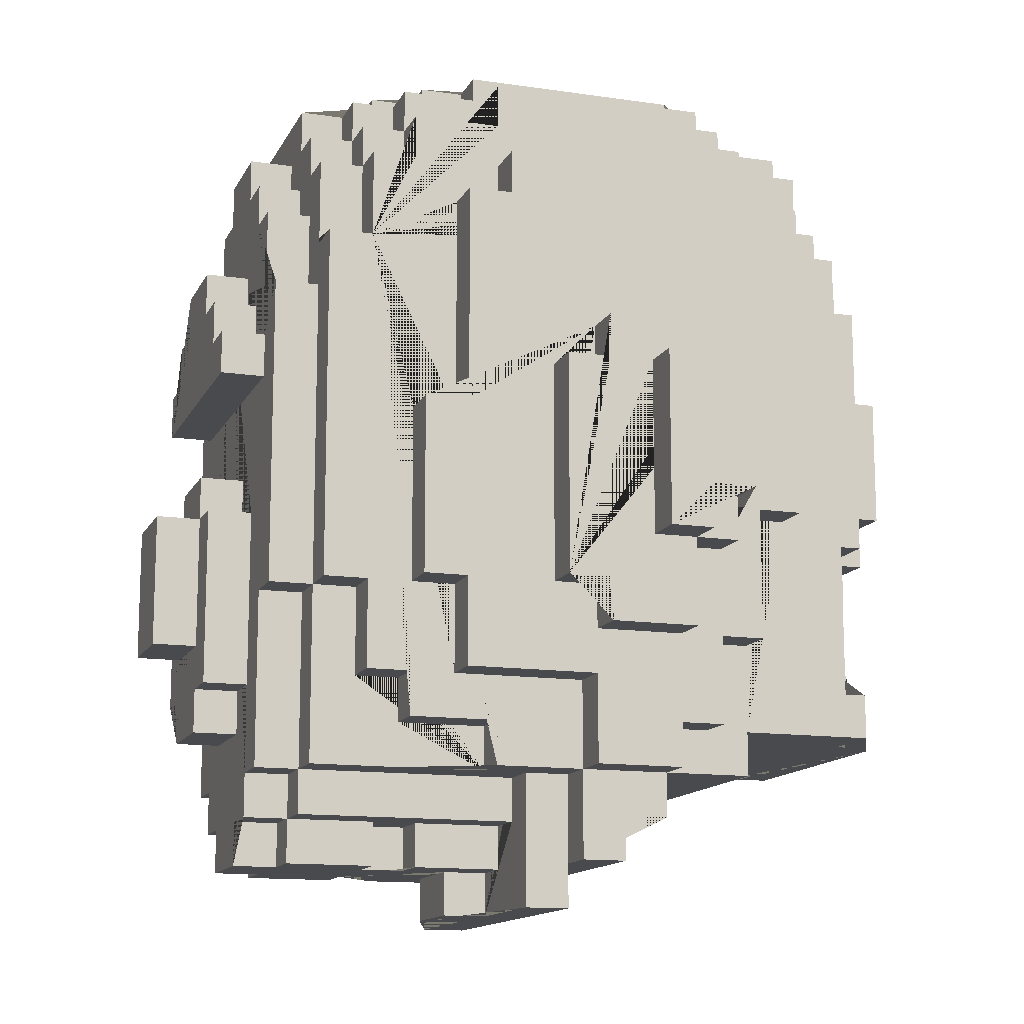
<metadata>
{"format":"obj","ext":"obj","renderer":"f3d","projection":"perspective","resolution":1024,"background":"white","views":[{"elev":-13.4,"azim":161.6,"up":"+Y"}]}
</metadata>
<code>
o Head_Human_Male
v 0.02 0.3 0.08
v 0.01 0.28 0.07
v 0.02 0.3 0.07
v 0.01 0.31 0.07
v 0 0.31 0.07
v 0.03 0.28 0.06
v 0.04 0.29 0.06
v 0 0.3 0.06
v -0.01 0.31 0.06
v -0.02 0.38 0.06
v 0.01 0.24 0.05
v 0.01 0.25 0.05
v 0.05 0.25 0.05
v 0 0.26 0.05
v -0.04 0.26 0.05
v 0 0.28 0.05
v 0.06 0.29 0.05
v 0.08 0.37 0.05
v -0.03 0.38 0.05
v 0.08 0.39 0.05
v -0.01 0.39 0.05
v -0.01 0.38 0.05
v 0.05 0.41 0.05
v 0.03 0.22 0.04
v 0.04 0.22 0.04
v 0.05 0.26 0.04
v 0.07 0.27 0.04
v 0.08 0.29 0.04
v -0.03 0.38 0.04
v -0.03 0.27 0.04
v 0.07 0.4 0.04
v 0.05 0.41 0.04
v 0 0.41 0.04
v 0.09 0.25 0.03
v 0.04 0.25 0.03
v -0.05 0.26 0.03
v -0.05 0.27 0.03
v 0.1 0.34 0.03
v 0.11 0.34 0.03
v 0.1 0.36 0.03
v 0.07 0.24 0.02
v 0.06 0.24 0.02
v 0.06 0.23 0.02
v -0.04 0.28 0.02
v -0.05 0.27 0.02
v -0.04 0.27 0.02
v 0.11 0.31 0.02
v 0.11 0.27 0.02
v -0.05 0.3 0.02
v -0.04 0.3 0.02
v 0.1 0.35 0.02
v 0.1 0.36 0.02
v -0.05 0.38 0.02
v 0.09 0.38 0.02
v 0.1 0.38 0.02
v 0.09 0.39 0.02
v 0.09 0.41 0.02
v 0.09 0.4 0.02
v 0.05 0.41 0.02
v 0.05 0.42 0.02
v -0.01 0.41 0.02
v 0.04 0.22 0.01
v 0.09 0.23 0.01
v 0.09 0.24 0.01
v 0.06 0.23 0.01
v 0.06 0.24 0.01
v 0.08 0.26 0.01
v -0.06 0.31 0.01
v -0.05 0.31 0.01
v -0.05 0.35 0.01
v -0.06 0.36 0.01
v 0.11 0.37 0.01
v 0.1 0.37 0.01
v -0.02 0.41 0.01
v -0.03 0.4 0.01
v -0.02 0.4 0.01
v -0.03 0.41 0.01
v 0.06 0.41 0.01
v 0.06 0.42 0.01
v 0.09 0.26 -0.02
v 0.08 0.25 -0.02
v 0.09 0.25 0.02
v 0.08 0.25 0.02
v 0.05 0.23 -0.01
v 0.09 0.23 -0.01
v 0.09 0.24 -0.01
v 0.06 0.23 -0.01
v 0.07 0.24 -0.01
v 0.09 0.25 -0.01
v 0.08 0.26 -0.01
v 0.11 0.26 -0.01
v 0.1 0.26 -0.01
v 0.1 0.27 -0.01
v 0.11 0.28 -0.01
v 0.12 0.31 -0.01
v 0.11 0.31 -0.01
v 0.1 0.31 -0.01
v 0.11 0.32 -0.01
v -0.05 0.32 -0.01
v -0.06 0.32 -0.01
v 0.11 0.36 -0.01
v 0.1 0.36 -0.01
v 0.1 0.37 -0.01
v 0.09 0.39 -0.01
v 0.09 0.4 -0.01
v -0.03 0.4 -0.01
v -0.02 0.41 -0.01
v 0.06 0.41 -0.01
v 0.07 0.23 -0.02
v 0.09 0.24 -0.02
v 0.06 0.23 -0.02
v 0.04 0.23 -0.02
v 0.09 0.25 -0.02
v -0.04 0.27 -0.02
v 0.11 0.27 -0.02
v 0.1 0.27 -0.02
v -0.05 0.3 -0.02
v -0.05 0.35 -0.02
v -0.06 0.35 -0.02
v 0.11 0.36 -0.02
v -0.04 0.37 -0.02
v -0.05 0.37 -0.02
v -0.05 0.38 -0.02
v 0.09 0.39 -0.02
v 0.09 0.4 -0.02
v 0.08 0.41 -0.02
v 0.05 0.41 -0.02
v 0.06 0.42 -0.02
v 0.05 0.42 -0.02
v -0.01 0.42 -0.02
v 0.09 0.24 -0.03
v 0.04 0.24 -0.03
v 0.04 0.25 -0.03
v 0.1 0.29 -0.03
v 0.09 0.29 -0.03
v 0.11 0.34 -0.03
v -0.05 0.31 -0.03
v -0.04 0.37 -0.03
v -0.05 0.37 -0.03
v 0.09 0.38 -0.03
v 0.08 0.39 -0.03
v 0.09 0.4 -0.03
v 0.08 0.4 -0.03
v 0.08 0.41 -0.03
v -0.01 0.4 -0.03
v -0.02 0.4 -0.03
v 0 0.41 -0.03
v 0 0.42 -0.03
v 0.04 0.25 -0.04
v 0.03 0.25 -0.04
v 0.05 0.26 -0.04
v 0.07 0.27 -0.04
v 0.1 0.36 -0.04
v 0.09 0.36 -0.04
v -0.03 0.38 -0.04
v 0.09 0.37 -0.04
v 0.08 0.39 -0.04
v 0.07 0.39 -0.04
v -0.01 0.4 -0.04
v 0.02 0.24 -0.05
v 0.03 0.25 -0.05
v 0.01 0.24 -0.05
v 0.01 0.25 -0.05
v 0.05 0.25 -0.05
v 0.01 0.26 -0.05
v 0 0.26 -0.05
v -0.01 0.26 -0.05
v 0.07 0.27 -0.05
v -0.04 0.27 -0.05
v 0 0.28 -0.05
v 0.08 0.29 -0.05
v 0.07 0.29 -0.05
v 0.06 0.29 -0.05
v -0.01 0.31 -0.05
v -0.02 0.31 -0.05
v 0.09 0.29 -0.05
v 0.06 0.33 -0.05
v 0.08 0.39 -0.05
v 0.05 0.4 -0.05
v 0 0.4 -0.05
v 0.05 0.41 -0.05
v 0 0.41 -0.05
v 0.06 0.29 -0.06
v 0.03 0.29 -0.06
v 0.01 0.3 -0.06
v -0.02 0.38 -0.06
v 0.05 0.39 -0.06
v 0.03 0.29 -0.07
v 0.01 0.3 -0.07
v 0 0.3 -0.07
v 0.12 0.28 -0.01
v 0.12 0.31 0.01
v 0.12 0.28 0.01
v 0.11 0.27 0.01
v 0.11 0.28 0.01
v 0.11 0.31 0.01
v 0.11 0.27 -0.01
v 0.11 0.32 0.01
v 0.11 0.31 -0.02
v 0.11 0.35 -0.02
v 0.1 0.35 0.03
v 0.1 0.31 0.02
v 0.1 0.24 0.02
v 0.1 0.27 0.01
v 0.1 0.23 0.01
v 0.1 0.24 -0.01
v 0.1 0.32 -0.01
v 0.1 0.4 0.01
v 0.1 0.25 -0.02
v 0.1 0.31 -0.02
v 0.1 0.36 -0.02
v 0.1 0.38 -0.02
v 0.1 0.39 -0.02
v 0.1 0.25 -0.03
v 0.1 0.34 -0.03
v 0.1 0.35 -0.02
v 0.09 0.29 0.04
v 0.09 0.37 0.05
v 0.09 0.29 0.05
v 0.09 0.36 0.04
v 0.09 0.25 0.04
v 0.09 0.29 0.03
v 0.09 0.36 0.03
v 0.09 0.39 0.04
v 0.09 0.38 0.03
v 0.09 0.39 0.03
v 0.09 0.24 0.02
v 0.09 0.23 0.02
v 0.09 0.39 -0.03
v 0.09 0.25 -0.04
v 0.09 0.29 -0.04
v 0.09 0.37 -0.05
v 0.08 0.27 0.04
v 0.08 0.27 0.05
v 0.08 0.39 0.04
v 0.08 0.39 0.03
v 0.08 0.4 0.03
v 0.08 0.4 0.02
v 0.08 0.41 0.03
v 0.08 0.26 0.02
v 0.08 0.25 -0.01
v 0.08 0.4 -0.04
v 0.08 0.27 -0.04
v 0.08 0.37 -0.05
v 0.07 0.29 0.05
v 0.07 0.33 0.06
v 0.07 0.33 0.05
v 0.07 0.26 0.04
v 0.07 0.39 0.04
v 0.07 0.4 0.05
v 0.07 0.39 0.05
v 0.07 0.4 0.03
v 0.07 0.41 -0.01
v 0.07 0.41 -0.03
v 0.07 0.26 -0.05
v 0.07 0.26 -0.04
v 0.07 0.33 -0.06
v 0.06 0.27 0.05
v 0.06 0.38 0.06
v 0.06 0.41 -0.02
v 0.06 0.27 -0.06
v 0.05 0.4 0.04
v 0.05 0.4 0.05
v 0.05 0.42 0.03
v 0.05 0.22 -0.01
v 0.05 0.23 0.01
v 0.05 0.25 -0.04
v 0.05 0.26 -0.05
v 0.05 0.41 -0.04
v 0.05 0.4 -0.04
v 0.05 0.39 -0.05
v 0.04 0.34 0.07
v 0.04 0.34 0.06
v 0.04 0.24 0.03
v 0.04 0.23 0.01
v 0.04 0.23 -0.01
v 0.04 0.24 -0.02
v 0.04 0.22 -0.04
v 0.04 0.29 -0.07
v 0.04 0.34 -0.06
v 0.03 0.29 0.07
v 0.03 0.28 0.07
v 0.03 0.34 0.06
v 0.03 0.35 0.07
v 0.03 0.25 0.05
v 0.03 0.25 0.06
v 0.03 0.23 0.04
v 0.03 0.23 0.05
v 0.03 0.25 -0.06
v 0.03 0.27 -0.06
v 0.03 0.28 -0.07
v 0.03 0.28 -0.06
v 0.03 0.34 -0.06
v 0.03 0.35 -0.07
v 0.02 0.34 0.08
v 0.02 0.34 0.07
v 0.02 0.34 -0.07
v 0.02 0.3 -0.07
v 0.02 0.34 -0.08
v 0.09 0.26 0.02
v 0.07 0.23 0.02
v 0.07 0.23 0.01
v 0.07 0.24 0.01
v 0.03 0.22 -0.04
v 0.03 0.23 -0.04
v 0.01 0.3 0.08
v 0.01 0.26 0.06
v 0.01 0.26 0.05
v 0.01 0.25 -0.06
v 0.01 0.26 -0.06
v 0.01 0.28 -0.06
v 0.01 0.28 -0.07
v 0.01 0.3 -0.08
v 0.01 0.31 -0.08
v 0 0.35 0.07
v 0 0.35 0.06
v 0 0.28 0.06
v 0 0.4 0.05
v 0 0.41 0.02
v 0 0.42 0.02
v 0 0.4 -0.04
v 0 0.26 -0.06
v 0 0.31 -0.07
v 0 0.34 -0.08
v -0.01 0.31 0.05
v -0.01 0.38 0.06
v -0.01 0.42 0.02
v -0.01 0.41 -0.02
v -0.01 0.41 -0.03
v -0.01 0.41 -0.04
v -0.01 0.26 0.05
v -0.01 0.28 -0.06
v -0.01 0.31 -0.06
v -0.01 0.38 -0.06
v -0.01 0.39 -0.06
v -0.02 0.31 0.06
v -0.02 0.38 0.05
v -0.02 0.38 0.04
v -0.02 0.4 -0.01
v -0.02 0.38 -0.04
v -0.02 0.4 -0.05
v -0.02 0.31 -0.06
v -0.03 0.4 0.02
v -0.03 0.39 -0.03
v -0.03 0.38 -0.03
v -0.04 0.27 0.05
v -0.04 0.27 0.03
v -0.04 0.37 0.03
v -0.04 0.37 0.02
v -0.04 0.38 0.02
v -0.04 0.39 0.02
v -0.04 0.4 0.02
v -0.04 0.39 -0.02
v -0.04 0.4 -0.02
v -0.04 0.31 -0.02
v -0.04 0.31 -0.03
v -0.04 0.38 -0.03
v -0.04 0.27 -0.04
v -0.04 0.26 -0.03
v -0.05 0.31 0.03
v -0.05 0.37 0.03
v -0.05 0.31 0.02
v -0.05 0.37 0.02
v -0.05 0.32 0.01
v -0.05 0.36 0.01
v -0.05 0.28 -0.02
v -0.05 0.31 -0.02
v -0.05 0.32 -0.02
v -0.05 0.35 -0.01
v -0.05 0.27 -0.03
v -0.06 0.32 0.02
v -0.06 0.35 0.02
v -0.06 0.35 0.01
v -0.06 0.31 -0.01
v -0.06 0.32 -0.02
v 0.05 0.22 0.01
v 0.04 0.22 -0.01
v 0.1 0.23 -0.01
v 0.09 0.23 -0.02
v 0.07 0.23 -0.01
v 0.04 0.23 0.02
v 0.02 0.23 0.05
v 0.03 0.23 -0.05
v 0.02 0.23 -0.05
v 0.1 0.24 0.01
v 0.1 0.24 -0.02
v 0.09 0.24 0.03
v 0.07 0.24 -0.02
v 0.06 0.24 -0.01
v 0.06 0.24 -0.02
v 0.04 0.24 0.02
v 0.02 0.24 0.05
v 0.1 0.25 0.02
v 0.1 0.25 0.03
v 0.09 0.25 -0.03
v 0.05 0.25 0.04
v 0.04 0.25 0.04
v 0.03 0.25 0.04
v 0.01 0.25 0.06
v -0.01 0.25 0.05
v -0.01 0.25 -0.05
v 0.1 0.26 0.01
v 0.11 0.26 0.01
v 0.09 0.26 0.01
v 0.09 0.26 -0.01
v 0.08 0.26 -0.02
v 0.05 0.26 0.05
v 0.07 0.26 0.05
v 0 0.26 0.06
v -0.04 0.26 0.03
v -0.04 0.26 -0.05
v -0.05 0.26 -0.03
v 0.1 0.27 0.02
v 0.07 0.27 0.05
v 0.08 0.27 -0.05
v 0.03 0.27 0.06
v 0.06 0.27 0.06
v 0.03 0.27 0.05
v 0.03 0.27 -0.05
v 0.06 0.27 -0.05
v 0.01 0.28 0.06
v -0.01 0.28 0.06
v -0.01 0.28 0.05
v -0.01 0.28 -0.05
v 0 0.28 -0.06
v 0.1 0.29 0.03
v 0.1 0.29 0.04
v 0.1 0.29 -0.04
v 0.08 0.29 0.05
v 0.08 0.29 -0.04
v 0.06 0.29 0.06
v 0.07 0.29 0.06
v 0.07 0.29 -0.06
v 0.04 0.29 0.07
v 0.03 0.29 0.06
v 0.04 0.29 -0.06
v 0.01 0.3 0.07
v 0.02 0.3 -0.08
v 0 0.3 0.07
v 0.01 0.3 0.06
v 0 0.3 -0.06
v -0.04 0.3 -0.02
v 0 0.31 0.08
v 0.01 0.31 0.08
v 0.01 0.31 -0.07
v 0 0.31 -0.08
v -0.02 0.31 0.05
v -0.04 0.31 0.02
v -0.04 0.31 0.03
v -0.05 0.31 -0.01
v -0.05 0.32 0.02
v -0.06 0.32 0.01
v 0.09 0.25 0.01
v 0.08 0.25 0.01
v -0.03 0.27 0.05
v -0.04 0.27 0.04
v -0.03 0.27 -0.04
v -0.03 0.27 -0.05
v -0.04 0.27 -0.03
v -0.05 0.27 -0.02
v -0.04 0.28 -0.02
v -0.05 0.28 0.02
v 0.1 0.31 0.01
v 0.1 0.32 0.01
v 0.06 0.33 0.06
v 0.06 0.33 0.05
v 0.07 0.33 -0.05
v 0.06 0.33 -0.06
v 0.03 0.34 0.07
v 0.04 0.34 -0.07
v 0.03 0.34 -0.07
v 0 0.34 0.08
v 0 0.34 0.07
v 0 0.34 -0.07
v 0.11 0.35 0.03
v 0.11 0.35 0.02
v 0.11 0.35 -0.03
v 0.1 0.35 -0.03
v 0.03 0.35 0.06
v 0.03 0.35 -0.06
v 0 0.35 -0.06
v 0 0.35 -0.07
v -0.05 0.35 0.02
v -0.06 0.35 -0.01
v 0.11 0.36 0.02
v 0.11 0.36 0.01
v 0.1 0.36 0.01
v 0.1 0.36 0.04
v 0.1 0.36 -0.03
v 0.09 0.36 -0.03
v -0.05 0.36 -0.01
v -0.06 0.36 -0.01
v 0.11 0.37 -0.01
v 0.09 0.37 0.04
v 0.08 0.37 0.04
v 0.08 0.37 -0.04
v 0.1 0.38 0.03
v 0.1 0.38 -0.03
v 0.09 0.38 -0.02
v 0.06 0.38 0.05
v 0.05 0.38 0.06
v 0.05 0.38 0.05
v 0.06 0.38 -0.05
v 0.06 0.38 -0.06
v 0.05 0.38 -0.05
v 0.05 0.38 -0.06
v -0.01 0.38 -0.05
v -0.02 0.38 -0.05
v -0.03 0.38 -0.05
v -0.03 0.38 0.03
v -0.04 0.38 0.04
v -0.04 0.38 0.03
v -0.04 0.38 -0.04
v -0.04 0.38 -0.02
v 0.1 0.39 0.02
v 0.1 0.39 0.01
v 0.09 0.39 0.01
v 0.1 0.39 -0.01
v 0.09 0.39 -0.04
v 0.07 0.39 -0.05
v 0.05 0.39 0.06
v 0.05 0.39 0.05
v -0.01 0.39 0.06
v -0.01 0.39 -0.05
v -0.03 0.39 0.03
v -0.03 0.39 0.02
v -0.04 0.39 0.03
v -0.03 0.39 -0.02
v -0.04 0.39 -0.03
v 0.1 0.4 -0.01
v 0.09 0.4 0.01
v 0.09 0.4 0.03
v 0.08 0.4 -0.02
v 0.08 0.4 0.04
v 0.07 0.4 -0.03
v 0.07 0.4 -0.04
v 0.07 0.4 -0.05
v 0 0.4 0.04
v -0.01 0.4 0.04
v -0.01 0.4 0.03
v -0.02 0.4 0.05
v -0.02 0.4 0.04
v -0.02 0.4 0.03
v -0.02 0.4 -0.04
v -0.03 0.4 0.04
v -0.03 0.4 -0.02
v -0.03 0.4 -0.04
v 0.09 0.41 -0.02
v 0.08 0.41 0.02
v 0.07 0.41 0.03
v 0.07 0.41 0.01
v 0.07 0.41 0.04
v 0.06 0.41 0.02
v 0.07 0.41 -0.04
v 0.05 0.41 0.03
v 0.05 0.41 -0.03
v 0 0.41 0.05
v 0 0.41 0.03
v 0 0.41 -0.04
v -0.01 0.41 0.04
v -0.01 0.41 0.03
v 0 0.41 -0.02
v -0.02 0.41 0.03
v -0.02 0.41 -0.03
v -0.03 0.41 -0.01
v 0.07 0.42 0.01
v 0.07 0.42 -0.01
v 0.06 0.42 -0.01
v 0.06 0.42 0.02
v 0 0.42 0.03
v 0.05 0.42 -0.03
v 0 0.42 -0.02
f 155 509 458 457
f 148 572 130 327 320 570 264 60 569 79 566 567 568 128 129 571
f 22 337 10 326
f 196 463 202 47
f 375 368 99 100
f 406 90 241 81
f 84 266 376 265
f 178 157 496 244
f 92 91 403 402
f 479 316 315 284
f 327 61 319 320
f 127 129 128 260
f 516 517 56 515
f 171 430 243 415
f 299 324 474 297
f 19 29 30 455
f 533 126 548 125
f 79 78 551 566
f 441 481 482 474 324 446 323 190
f 357 529 344 345
f 168 415 243 152
f 204 194 48 413
f 453 454 83 82
f 343 526 525 510 29 545
f 60 264 555 59
f 550 252 237 239
f 104 105 530 518
f 66 42 43 65
f 504 503 177 468
f 147 148 571 556
f 541 542 338 337
f 35 274 387 34
f 570 320 319 558
f 549 239 237 238
f 290 261 420 419
f 560 539 538 33
f 491 492 71 365
f 421 6 282 2
f 39 38 215 136
f 237 534 235 236
f 524 335 334 507
f 294 482 481 480
f 73 487 486 72
f 437 440 421 2
f 159 330 559 321
f 48 194 403 91 197 115 199 96 94 195 196 47
f 531 517 516 208
f 500 259 465 466
f 300 404 453 82
f 30 456 346 455
f 64 227 228 63
f 94 191 193 195
f 167 411 169 458 509 508 175 174 424 170 166 165 163 401
f 270 269 554 536
f 437 3 1 306
f 235 495 494 224
f 294 480 293 471
f 212 211 216 478 153 489 498
f 98 198 196 96
f 334 186 508 507
f 444 4 437 306
f 12 163 162 11
f 514 123 53 350
f 508 186 342 175
f 32 23 263 262
f 13 285 398 397 35 34 221 396
f 522 521 501 502
f 88 388 109 380
f 155 513 357 345
f 545 29 338 542
f 484 492 491 369
f 546 547 155 345 344 528
f 268 151 267 164
f 464 463 196 198
f 423 16 317 422
f 247 246 432 245
f 267 151 256 152 243 430 231 230
f 106 565 107 339
f 161 150 305 383
f 188 279 436 184
f 222 217 221 34
f 225 223 40 497
f 107 564 146 339
f 496 157 519 156
f 46 45 37 347
f 373 71 492 484 119 375 100 374 68 452 371 372
f 372 371 451 483
f 412 359 411 167 331 15 410 36
f 313 438 298 189
f 8 439 5 443 472 473 315 316
f 544 341 508 340
f 185 189 312 311
f 97 207 98 96
f 40 223 220 488
f 237 236 226 532
f 142 143 533 125
f 288 285 12 11 392 382
f 530 105 531 208
f 116 210 199 115
f 12 285 286 399
f 377 276 84 265
f 287 305 304 24
f 508 509 155 340
f 273 272 434 7
f 274 35 397 25 62 275 381 391
f 168 152 256 255
f 275 62 376 266
f 9 325 423 422
f 241 90 405 89
f 237 252 31 534
f 5 4 444 443
f 113 81 241 89
f 202 413 48 47
f 32 262 31 552
f 41 227 387 274 391 42 66 303
f 395 135 134 214
f 165 310 309 163
f 273 7 431 432 246 465 259 501 521 523 326 10 336 9 422 317 409 307 399 286 416 6 421 440 8 316 479 283
f 95 96 196 192
f 122 123 514 121
f 70 373 372 483
f 144 126 533 143
f 519 157 141 229
f 397 398 287 24 25
f 226 236 235 224
f 232 244 496 156
f 476 51 201 475
f 117 367 355 442
f 344 529 353 528
f 554 254 535 536
f 235 20 18 495
f 137 139 138 356
f 120 211 102 101
f 27 233 234 414
f 563 74 76 543
f 64 63 205 385
f 190 323 445 189
f 188 184 292 291
f 199 210 97 96
f 375 119 118 368
f 362 448 449 360
f 273 283 469 272
f 183 173 420 261
f 537 179 270 536
f 82 393 394 34
f 170 425 322 166
f 181 269 270 179
f 118 119 484 369
f 12 308 14 16 423 325 447 337 19 455 346 15 331 400
f 550 552 31 252
f 307 308 12 399
f 353 354 546 528
f 460 366 461 114
f 257 467 172 433
f 102 103 493 101
f 526 351 527 525
f 427 488 220 217
f 406 81 113 80
f 67 404 300 240
f 435 7 434 281
f 296 473 472 295
f 217 28 233 27 248 26 396 221
f 67 240 83 454
f 537 536 158 520
f 290 419 161 289
f 511 456 30 29
f 225 54 56 517 531 105 104 124 499 140 490 154 231 176 232 156 519 229 142 125 548 57 58 532 226 224 494 218 219 217 220 223
f 383 384 160 162 163 161
f 302 65 43 381 275 266 84 276 112 111 87 380 109 379 85 378 205 63 228 301
f 362 49 50 448
f 14 308 307 409
f 376 62 25 24 304 278 377 265
f 244 232 176 171 415 168 255 268 164 161 419 420 173 172 467 177 503 505 271 524 507 508 341 180 182 181 179 537 520 178
f 527 512 510 525
f 190 189 185 441
f 451 364 69 450 99 368 118 369 491 365 70 483 360 361 363 53 123 122 139 137 367 117 49 362
f 8 440 437 439
f 56 54 55 515
f 31 262 263 250
f 445 314 313 189
f 522 21 523 521
f 462 45 46 44
f 77 75 76 74
f 405 80 113 89
f 500 466 247 245 17 258 418 285 13 407 408 414 234 429 219 218 18 20 251 250 263 23 557 318 541 337 22 21 522 502
f 361 360 449 348
f 499 124 213 212
f 458 169 358 457
f 494 495 18 218
f 563 543 540 561
f 31 249 235 534
f 153 154 490 489
f 110 86 85 379
f 196 195 193 192
f 128 568 108 260
f 242 143 141 157
f 438 313 314 446 324 299
f 390 277 132 131 110 388 88 389
f 37 36 410 347
f 141 143 142 229
f 247 466 465 246
f 171 176 231 430
f 132 133 395 131
f 322 310 165 166
f 60 59 553 569
f 560 561 540 539
f 342 333 174 175
f 231 135 395 230
f 296 295 1 3
f 390 389 87 111
f 549 238 58 57
f 391 381 43 42
f 459 370 460 114
f 71 373 70 365
f 418 416 286 285
f 349 363 361 348
f 82 34 387 227
f 378 206 386 209 116 93 92 385 205
f 110 386 206 86
f 331 167 401 400
f 377 278 149 133 132 277 112 276
f 41 301 228 227
f 480 481 441 185 311 290 289 309 310 322 425 332 333 342 186 334 335 187 506 504 468 257 433 183 436 280 293
f 493 103 73 72
f 449 448 50 442 355 356 358 169 411 359 459 114 461 44 46 347 410 15 346 456 511
f 261 290 311 292 184 436 183
f 174 333 332 424
f 39 136 477 200 120 101 493 72 486 485 476 475
f 447 325 9 336
f 6 416 417 431 7 435
f 570 558 555 264
f 98 207 464 198
f 53 363 349 350
f 374 450 69 68
f 155 547 544 340
f 109 388 110 379
f 87 389 88 380
f 231 154 153 428
f 541 318 538 539 540 543 76 75 106 339 146 145 159 321 180 341 544 547 546 354 352 343 545 542
f 222 426 427 217
f 216 211 120 200
f 158 536 242 157
f 110 113 209 386
f 498 140 499 212
f 27 414 408 248
f 95 192 193 191
f 559 182 180 321
f 204 402 403 194
f 73 103 102 211 212 213 518 530 208 516 515 55 497 40 488 427 426 394 393 203 385 92 402 204 413 202 463 464 207 97 210 116 209 214 134 428 153 478 215 38 201 51 52 487
f 85 86 206 378
f 571 129 127 556
f 418 258 417 416
f 41 303 302 301
f 351 352 354 353 529 357 513 358 356 138 121 514 350 349 348 449 511 512 527
f 83 240 300 82
f 64 385 203 227
f 358 513 155 457
f 231 428 134 135
f 222 34 394 426
f 1 295 472 443 444 306
f 572 148 147 562
f 17 245 432 431
f 328 130 572 562
f 116 115 197 93
f 146 564 329 145
f 213 124 104 518
f 479 284 469 283
f 374 100 99 450
f 435 281 282 6
f 560 33 555 558 319 61 328 562 147 556 269 181 182 559 330 329 564 107 565 77 74 563 561
f 28 429 234 233
f 28 217 219 429
f 82 227 203 393
f 108 568 567 253
f 55 54 225 497
f 138 139 122 121
f 299 297 298 438
f 412 370 459 359
f 395 214 209 113
f 338 29 19 337
f 470 471 293 280
f 395 113 110 131
f 312 291 292 311
f 406 80 405 90
f 332 425 170 424
f 477 478 216 200
f 17 431 417 258
f 535 254 144 143
f 183 433 172 173
f 162 160 392 11
f 446 314 445 323
f 486 487 52 485
f 398 285 288 287
f 77 565 106 75
f 567 566 551 253
f 178 520 158 157
f 329 330 159 145
f 317 16 14 409
f 201 38 39 475
f 215 478 477 136
f 452 68 69 364
f 26 407 13 396
f 309 289 161 163
f 242 536 535 143
f 395 133 149 150 161 164 267 230
f 94 96 95 191
f 92 93 197 91
f 235 249 251 20
f 504 506 505 503
f 52 51 476 485
f 257 468 177 467
f 58 238 237 532
f 66 65 302 303
f 461 366 462 44
f 117 442 50 49
f 470 280 436 279
f 10 337 447 336
f 279 188 291 312 189 298 297 474 482 294 471 470
f 268 255 256 151
f 490 140 498 489
f 352 351 526 343
f 500 502 501 259
f 523 21 22 326
f 67 454 453 404
f 305 150 149 278 304
f 187 335 524 271
f 510 512 511 29
f 452 364 451 371
f 187 271 505 506
f 281 434 272 469 284 315 473 296 3 437 2 282
f 384 383 305 287 288 382
f 137 356 355 367
f 451 362 360 483
f 254 554 269 556 127 260 108 253 551 78 553 59 555 33 557 23 32 552 550 239 549 57 548 126 144
f 392 160 384 382
f 5 439 437 4
f 412 36 37 45 462 366 460 370
f 79 569 553 78
f 327 130 328 61
f 31 250 251 249
f 557 33 538 318
f 26 248 408 407
f 401 163 12 400
f 112 277 390 111

</code>
